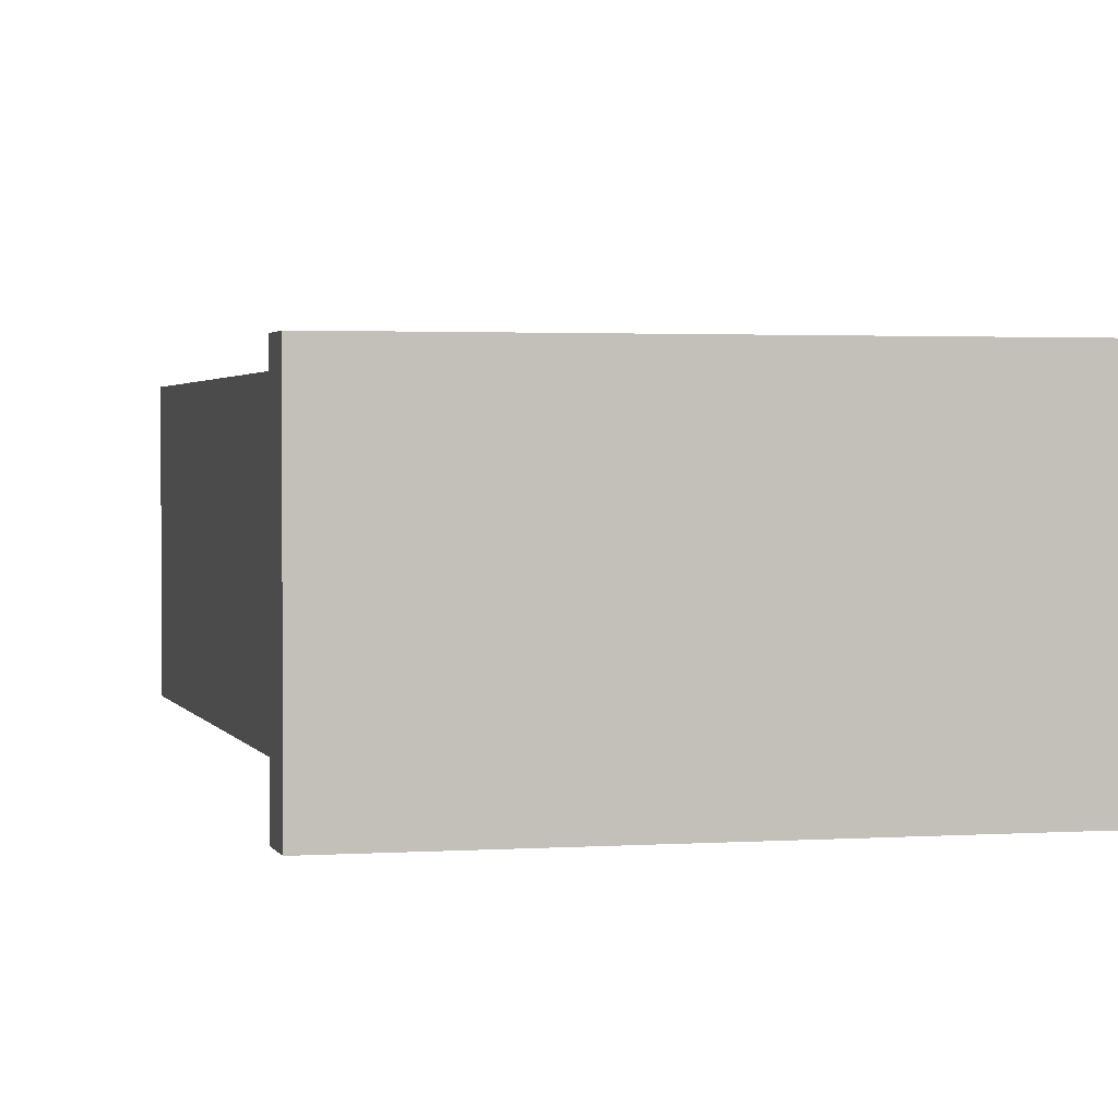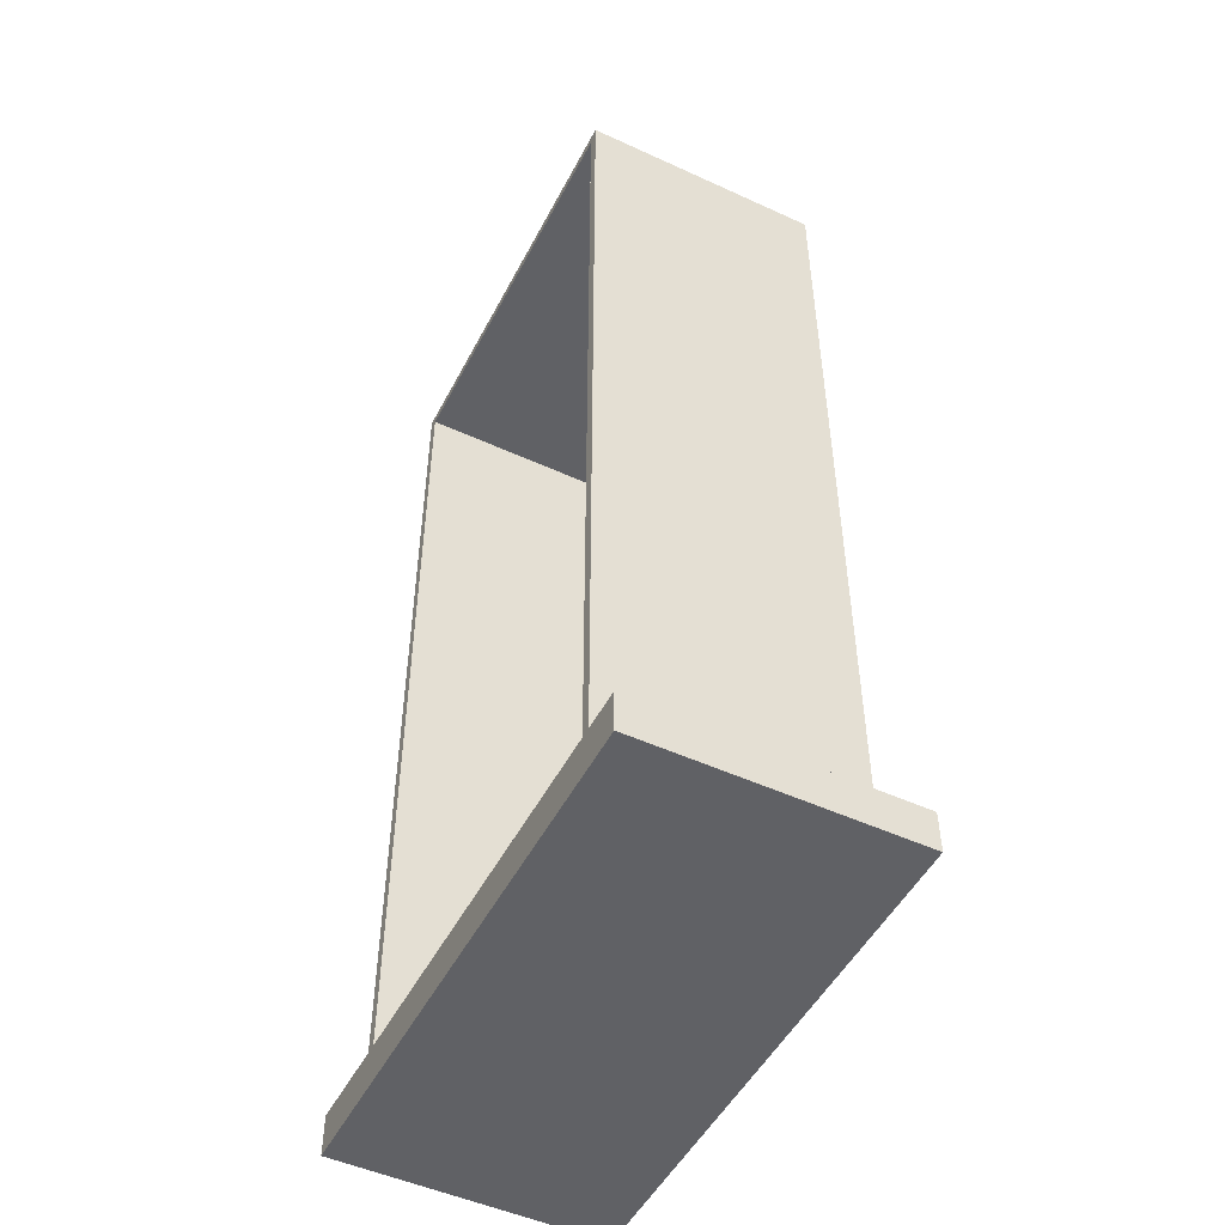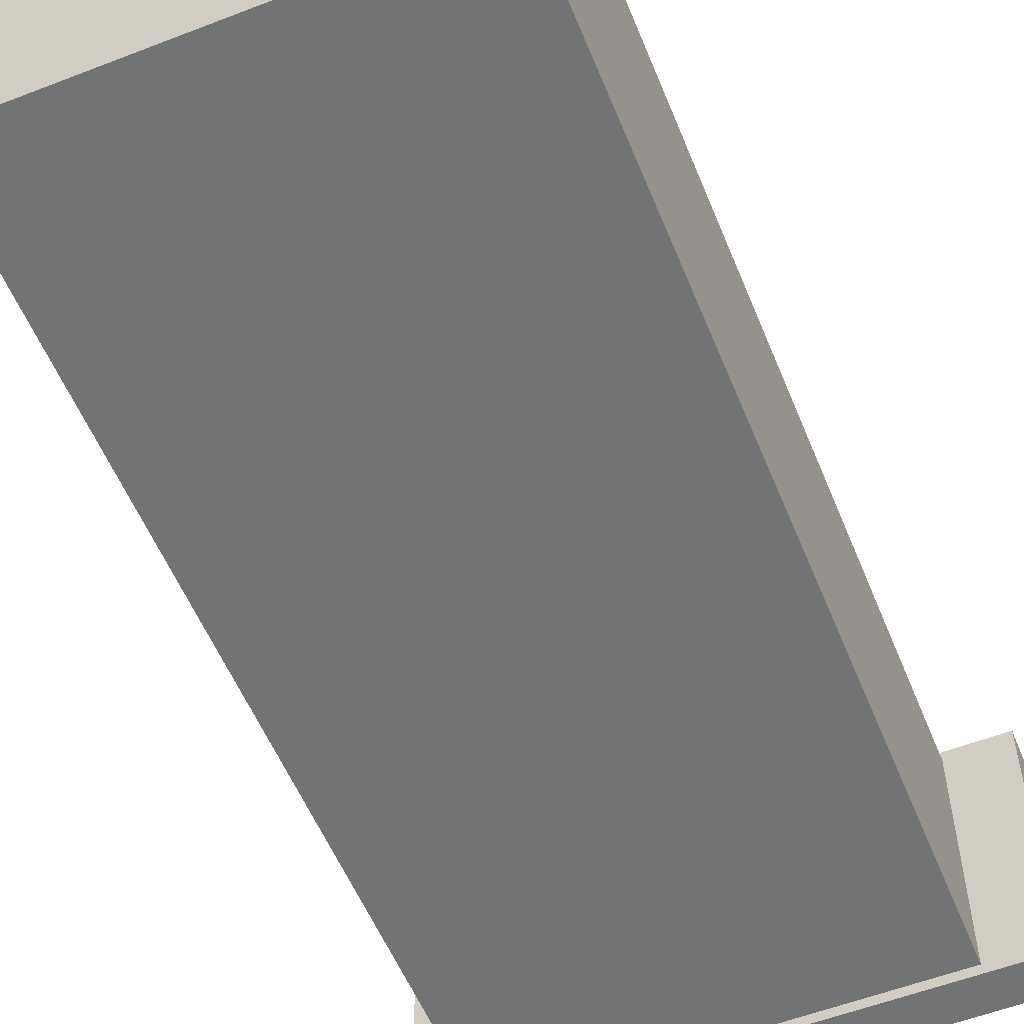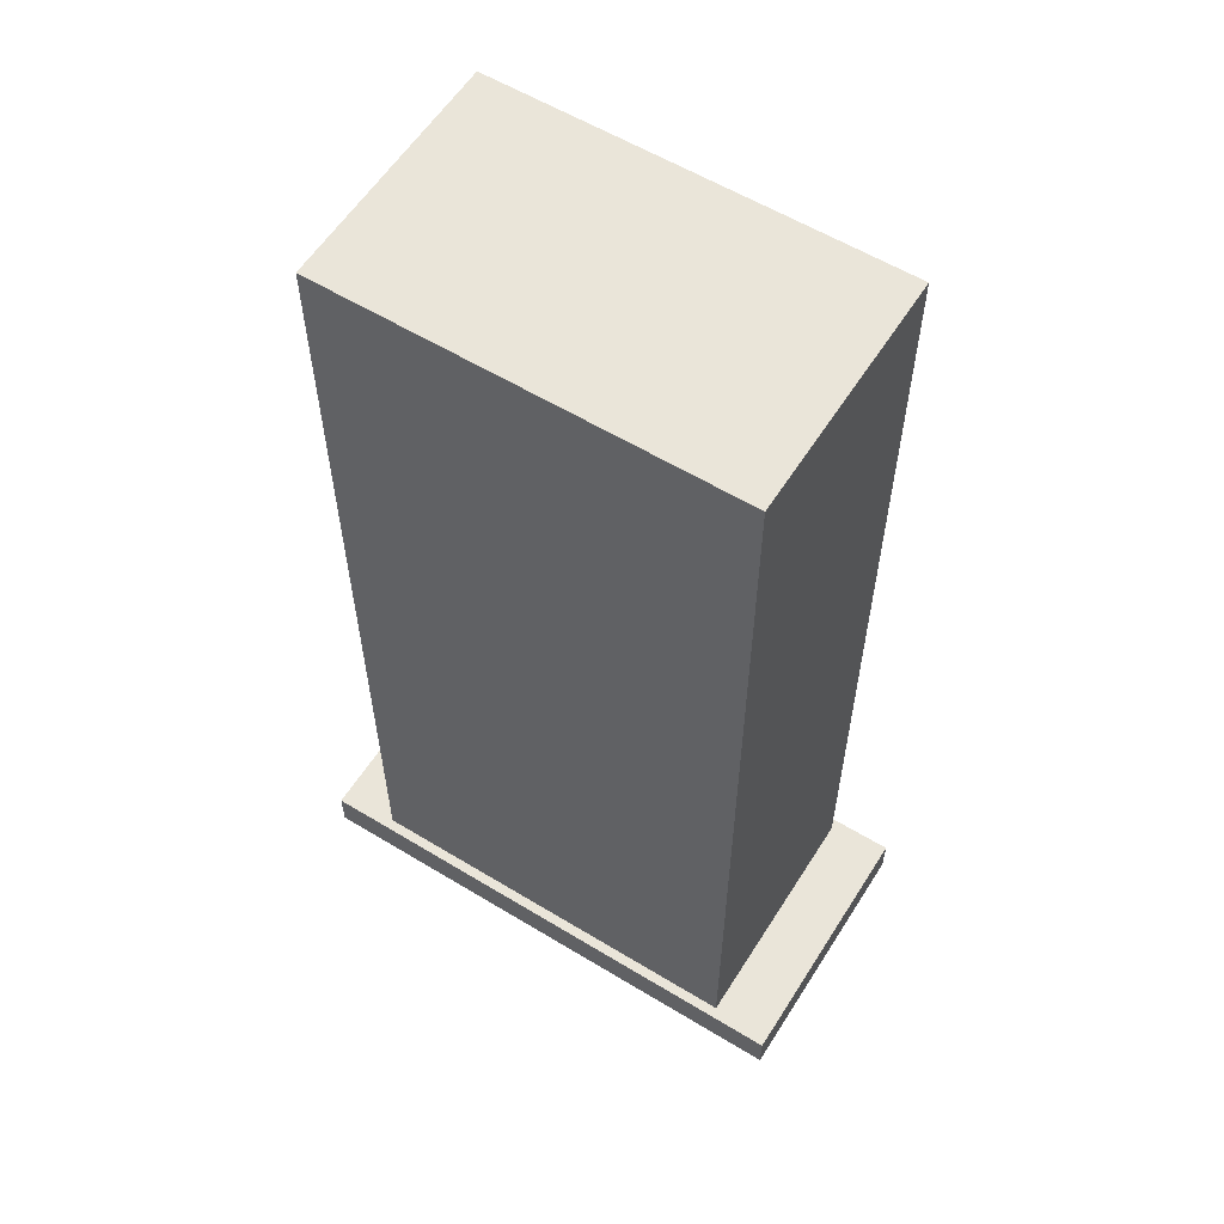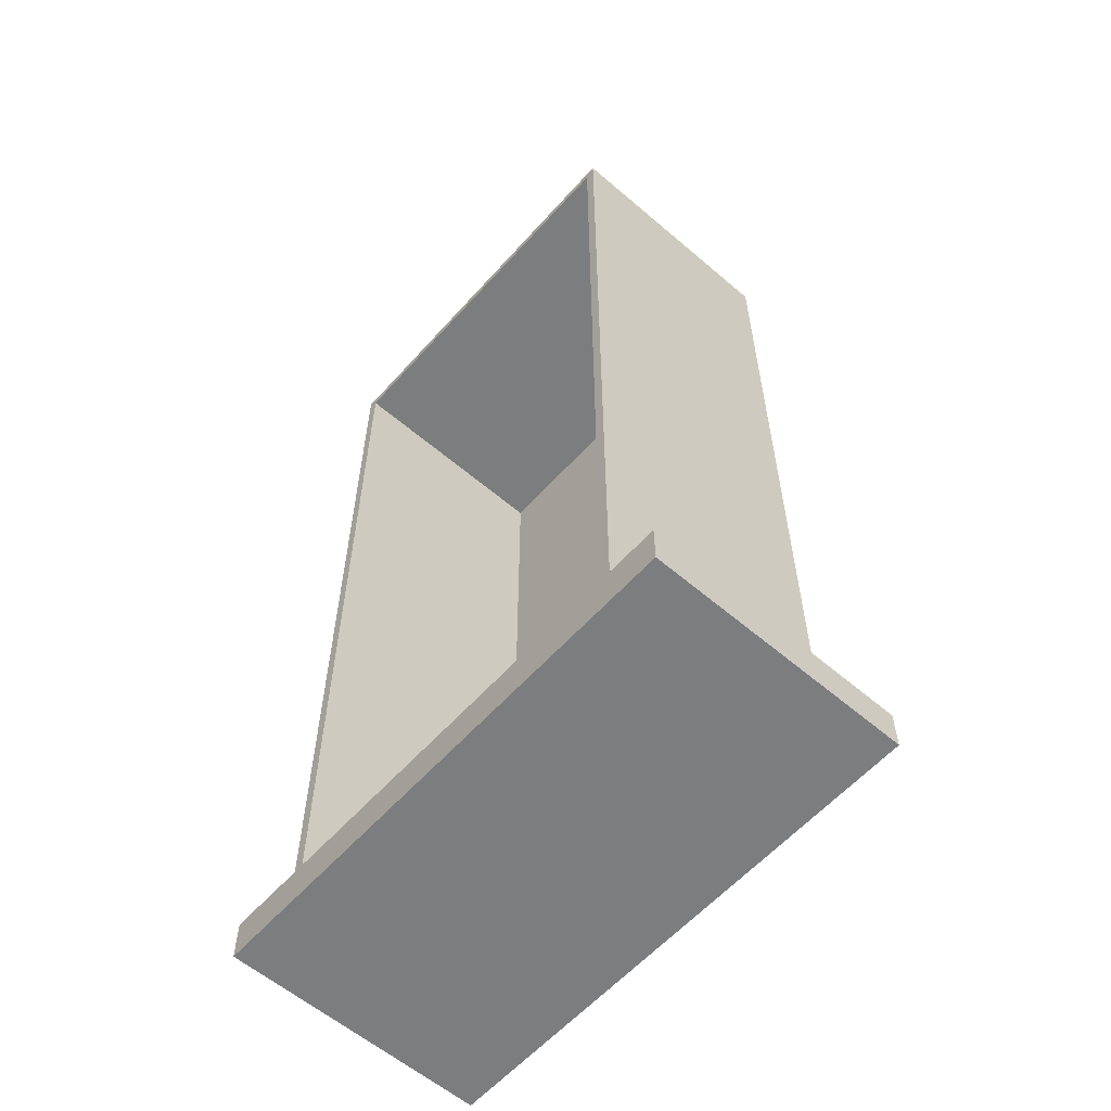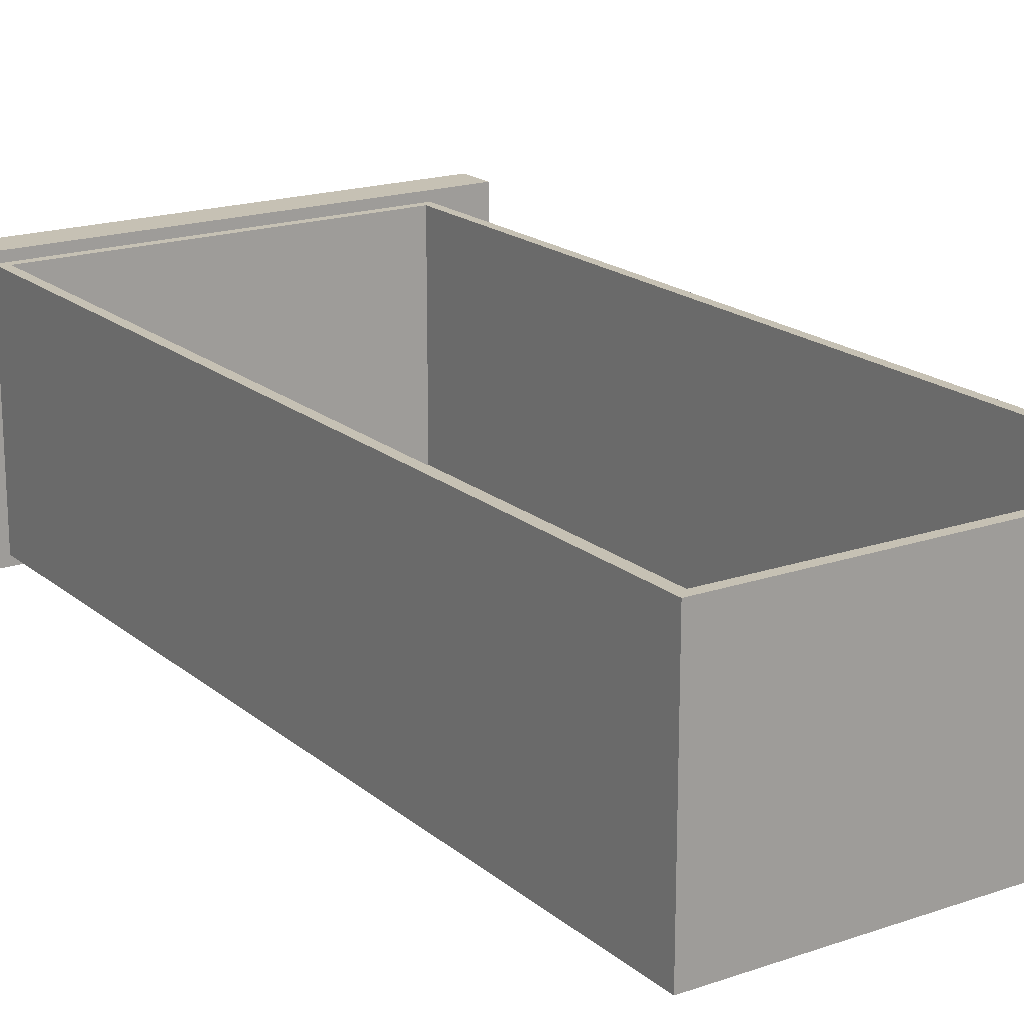
<metadata>
{"format":"obj","ext":"obj","renderer":"f3d","projection":"perspective","resolution":1024,"background":"white","views":[{"elev":1.9,"azim":165.8,"up":"+Y"},{"elev":-50.0,"azim":-116.8,"up":"+Z"},{"elev":-55.9,"azim":22.1,"up":"+Y"},{"elev":58.4,"azim":32.1,"up":"+Z"},{"elev":-59.0,"azim":-131.4,"up":"+Z"},{"elev":18.6,"azim":-33.4,"up":"+Y"}]}
</metadata>
<code>
v -16.51 -8.255 0
v 16.51 -8.255 0
v 16.51 8.255 0
v -16.51 8.255 0
v 12.7 7.62 0
v 12.7 -7.62 0
v -12.7 -7.62 0
v -12.7 7.62 0
v 16.51 8.255 0
v 16.51 -8.255 0
v 16.51 -8.255 -2.54
v 16.51 8.255 -2.54
v -16.51 8.255 0
v 16.51 8.255 0
v 16.51 8.255 -2.54
v -16.51 8.255 -2.54
v -16.51 -8.255 0
v -16.51 8.255 0
v -16.51 8.255 -2.54
v -16.51 -8.255 -2.54
v 16.51 -8.255 0
v -16.51 -8.255 0
v -16.51 -8.255 -2.54
v 16.51 -8.255 -2.54
v 16.51 -8.255 -2.54
v -16.51 -8.255 -2.54
v -16.51 8.255 -2.54
v 16.51 8.255 -2.54
v -12.06 7.62 56.51
v 12.06 7.62 56.51
v 12.06 -6.985 56.51
v -12.06 -6.985 56.51
v 12.06 7.62 56.51
v 12.06 7.62 0.635
v 12.06 -6.985 0.635
v 12.06 -6.985 56.51
v 12.06 7.62 0.635
v -12.06 7.62 0.635
v -12.06 -6.985 0.635
v 12.06 -6.985 0.635
v -12.06 7.62 0.635
v -12.06 7.62 56.51
v -12.06 -6.985 56.51
v -12.06 -6.985 0.635
v -12.06 -6.985 0.635
v -12.06 -6.985 56.51
v 12.06 -6.985 56.51
v 12.06 -6.985 0.635
v 12.7 -7.62 0
v 12.7 7.62 0
v 12.7 7.62 57.15
v 12.7 -7.62 57.15
v -12.7 -7.62 0
v 12.7 -7.62 0
v 12.7 -7.62 57.15
v -12.7 -7.62 57.15
v -12.7 7.62 0
v -12.7 -7.62 0
v -12.7 -7.62 57.15
v -12.7 7.62 57.15
v 12.06 7.62 56.51
v -12.06 7.62 56.51
v -12.06 7.62 0.635
v 12.06 7.62 0.635
v 12.7 7.62 0
v -12.7 7.62 0
v -12.7 7.62 57.15
v 12.7 7.62 57.15
v 12.7 7.62 57.15
v -12.7 7.62 57.15
v -12.7 -7.62 57.15
v 12.7 -7.62 57.15
g 94685512-e2b0-11ea-9630-54bf646e7e1f
f 2 7 1
f 1 7 8
f 1 8 4
f 4 8 5
f 4 5 3
f 3 5 2
f 2 5 6
f 2 6 7
g 9468ca50-e2b0-11ea-aeac-54bf646e7e1f
f 9 10 12
f 12 10 11
g 94691862-e2b0-11ea-82db-54bf646e7e1f
f 13 14 16
f 16 14 15
g 94698da4-e2b0-11ea-902d-54bf646e7e1f
f 17 18 20
f 20 18 19
g 946a02c0-e2b0-11ea-aabf-54bf646e7e1f
f 21 22 24
f 24 22 23
g 946a50e2-e2b0-11ea-a302-54bf646e7e1f
f 25 26 28
f 28 26 27
g 943bc71e-e2b0-11ea-a94a-54bf646e7e1f
f 29 30 32
f 32 30 31
g 943c1546-e2b0-11ea-95d5-54bf646e7e1f
f 33 34 36
f 36 34 35
g 943c635a-e2b0-11ea-849f-54bf646e7e1f
f 37 38 40
f 40 38 39
g 943cb17e-e2b0-11ea-89fb-54bf646e7e1f
f 41 42 44
f 44 42 43
g 943cff9c-e2b0-11ea-b4c3-54bf646e7e1f
f 45 46 48
f 48 46 47
g 940e9d22-e2b0-11ea-a2b4-54bf646e7e1f
f 49 50 52
f 52 50 51
g 940ec430-e2b0-11ea-9539-54bf646e7e1f
f 53 54 56
f 56 54 55
g 940eeb2e-e2b0-11ea-a34f-54bf646e7e1f
f 57 58 60
f 60 58 59
g 940f393e-e2b0-11ea-8b36-54bf646e7e1f
f 62 68 61
f 61 68 65
f 61 65 64
f 64 65 66
f 64 66 63
f 63 66 62
f 62 66 67
f 62 67 68
g 940f6066-e2b0-11ea-98ae-54bf646e7e1f
f 69 70 72
f 72 70 71

</code>
